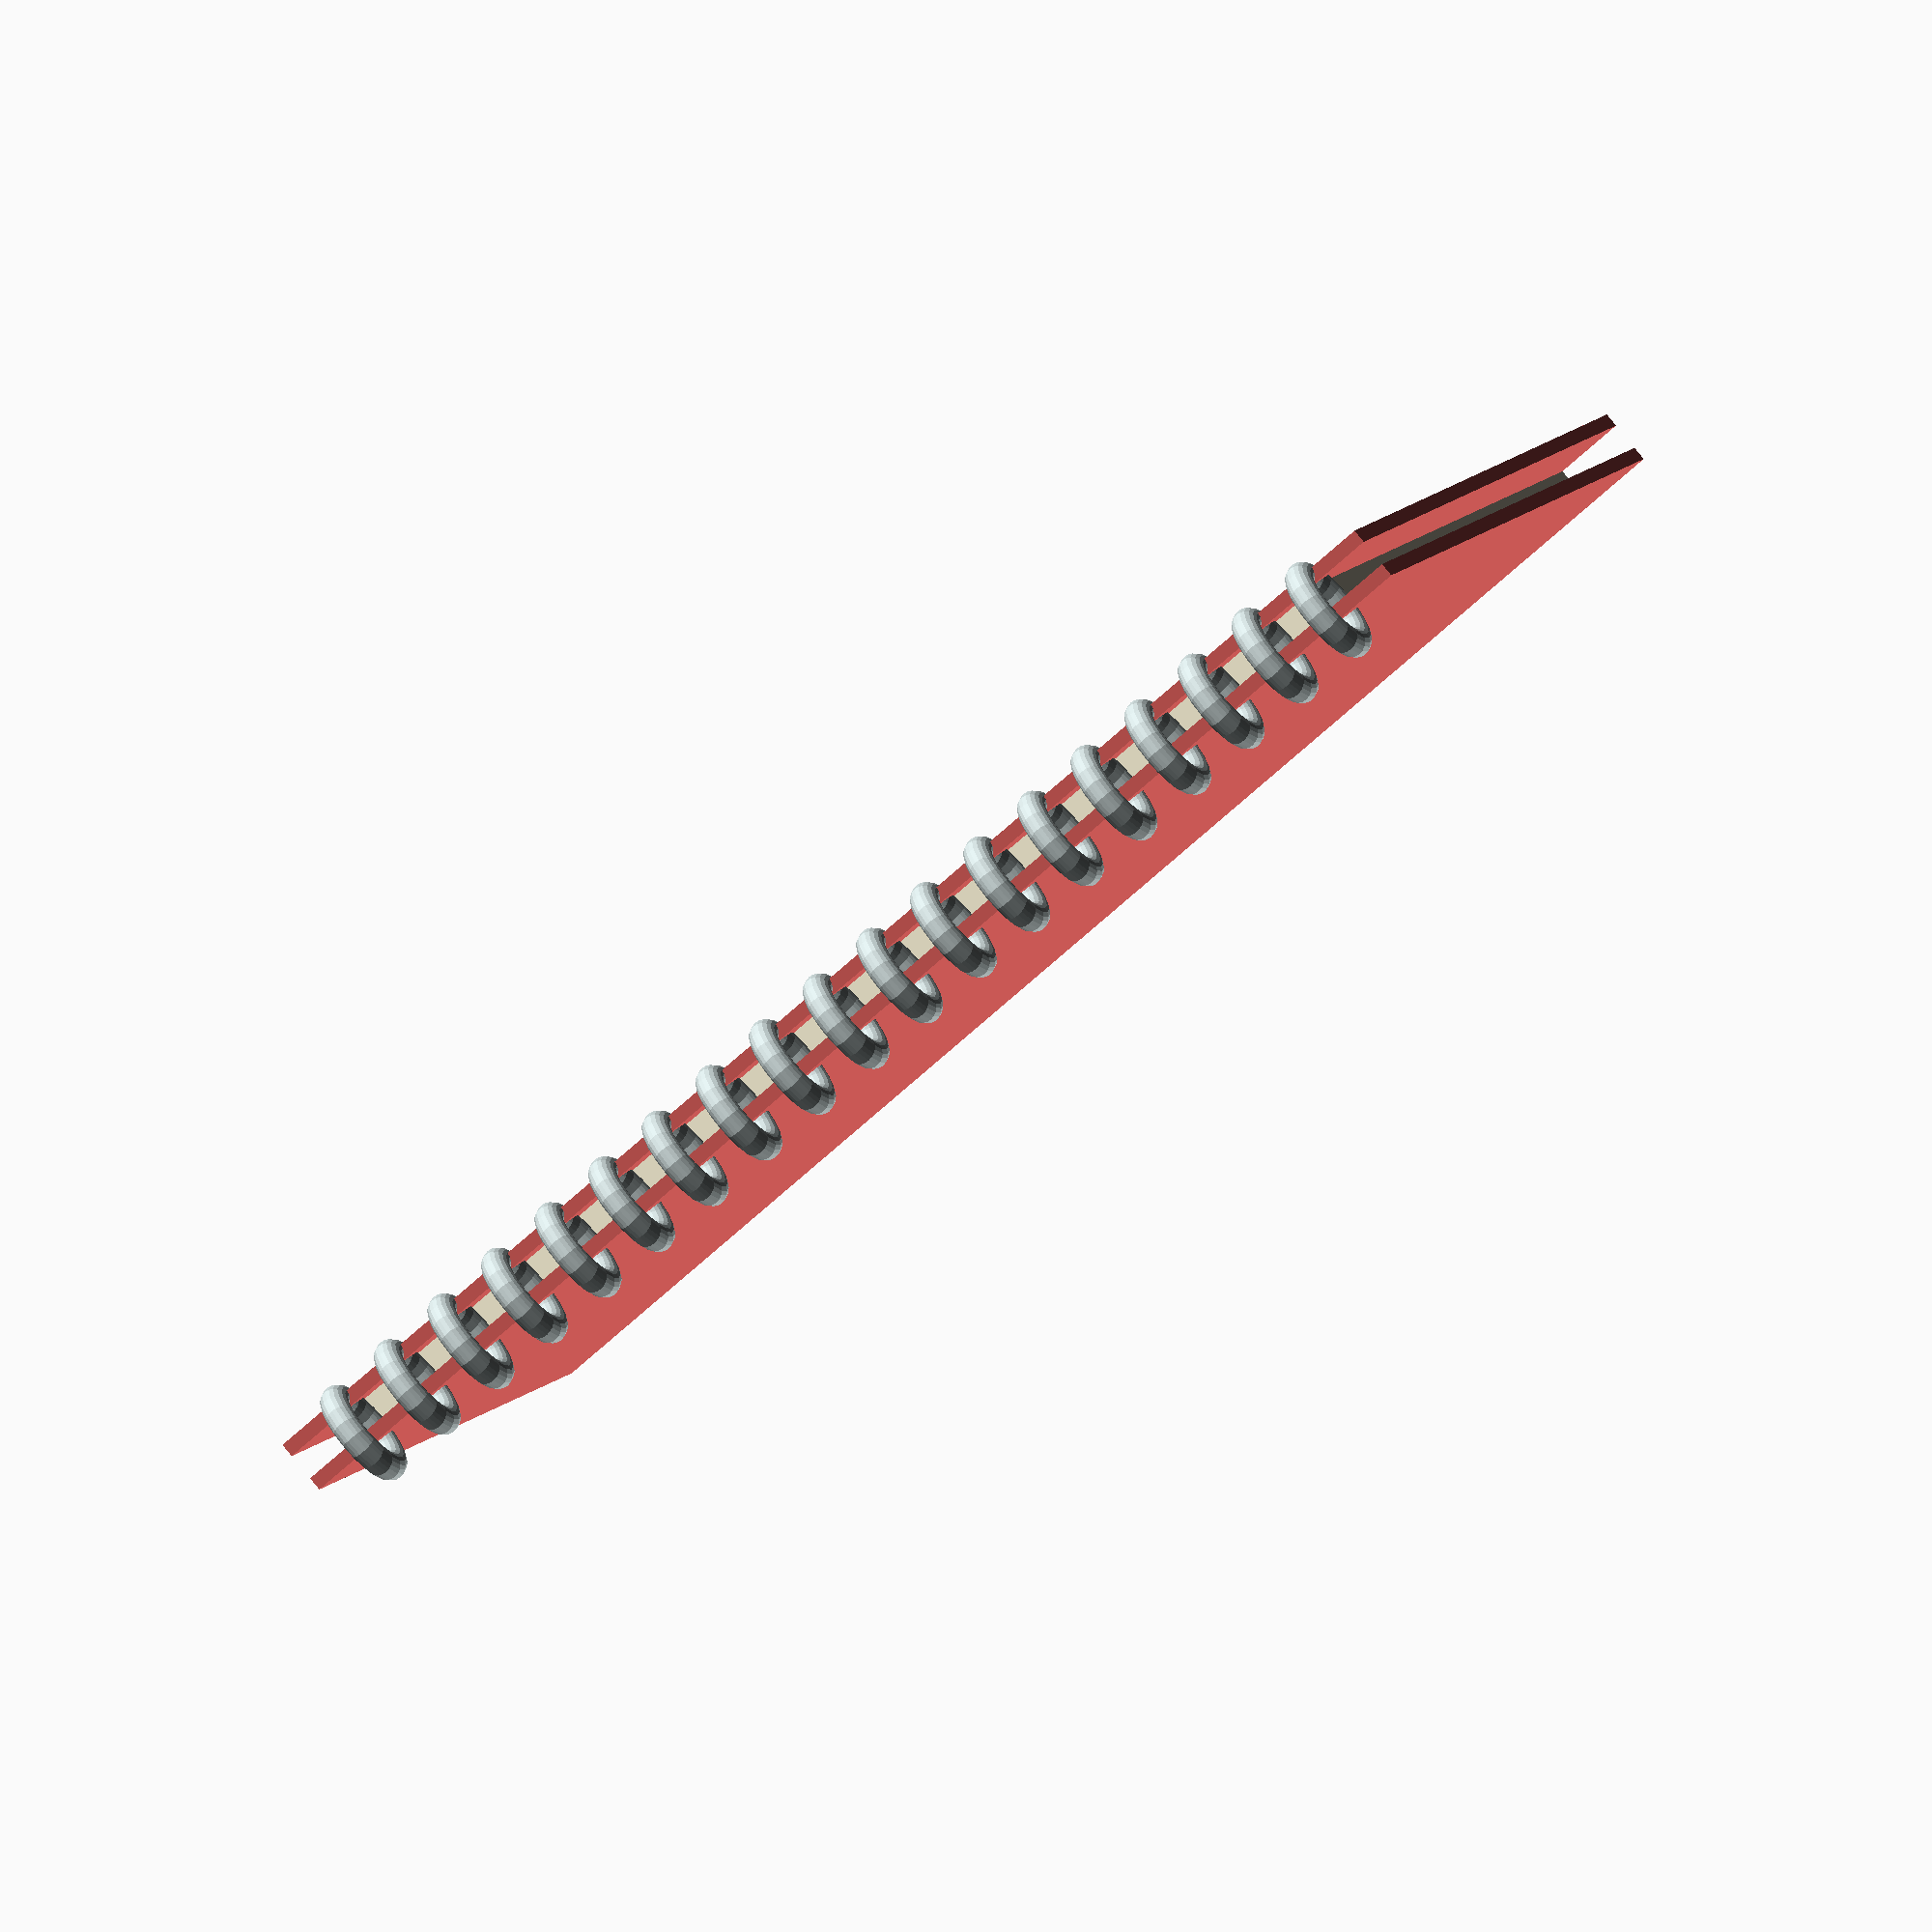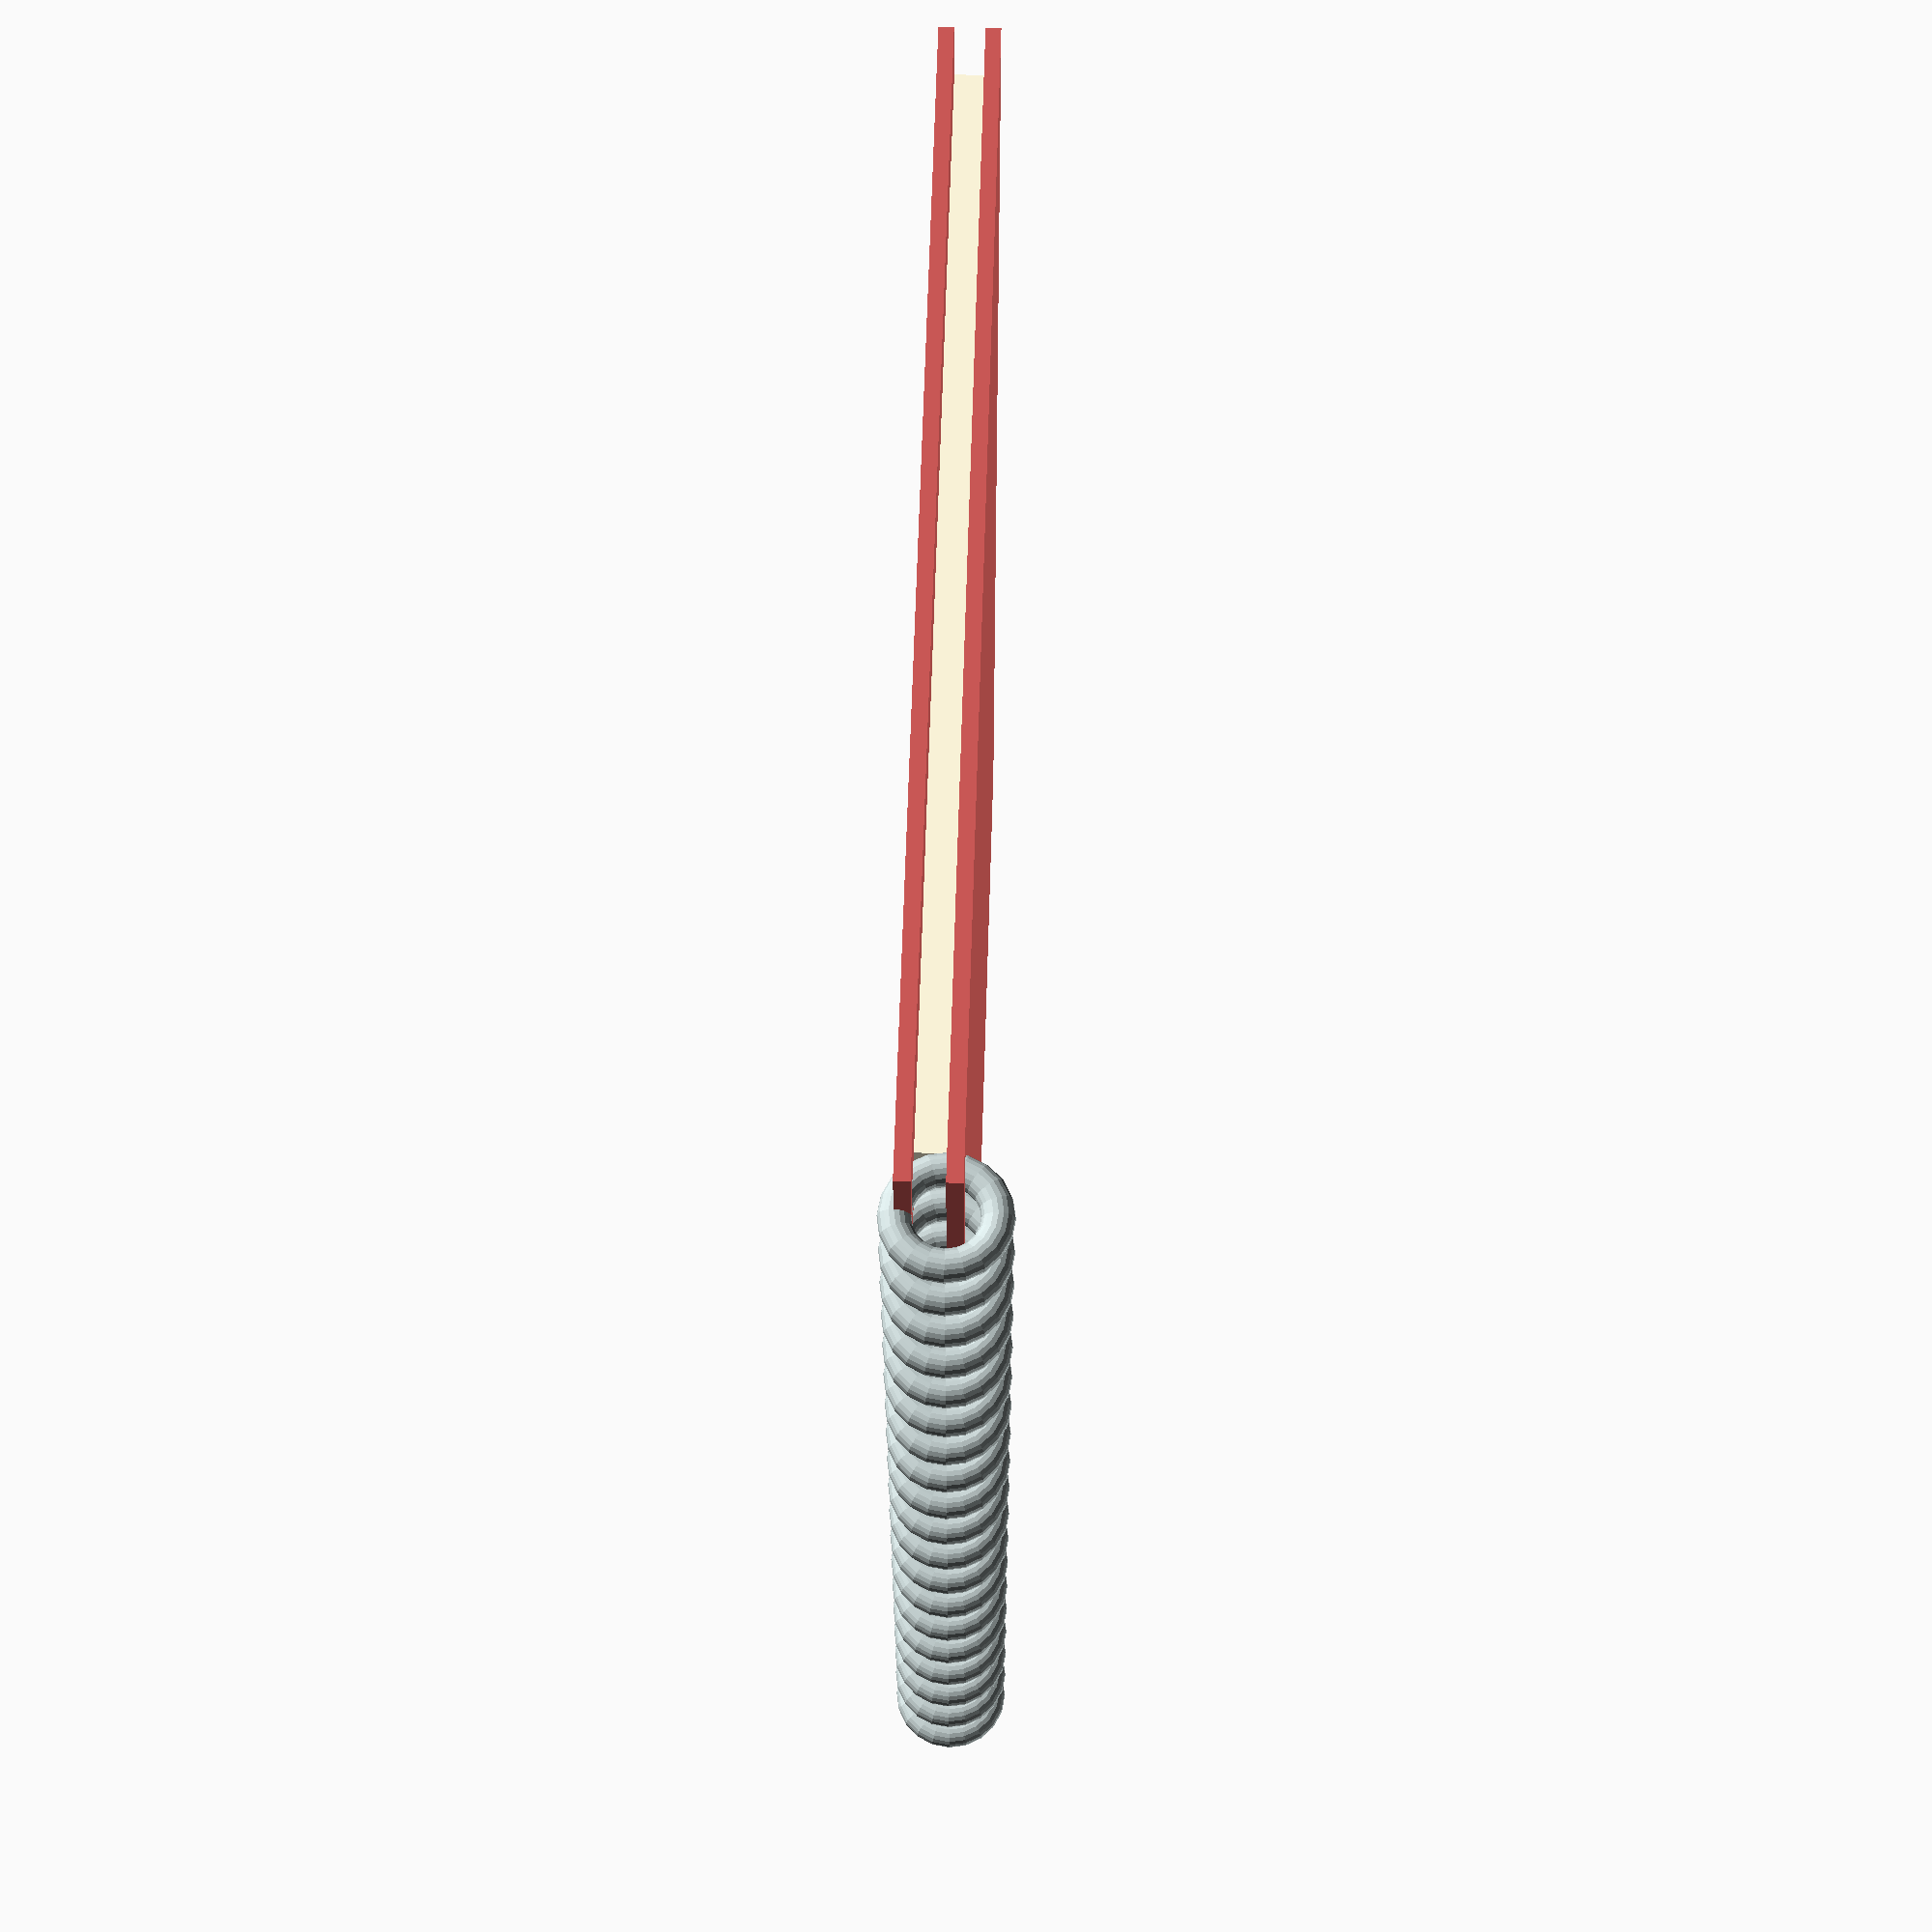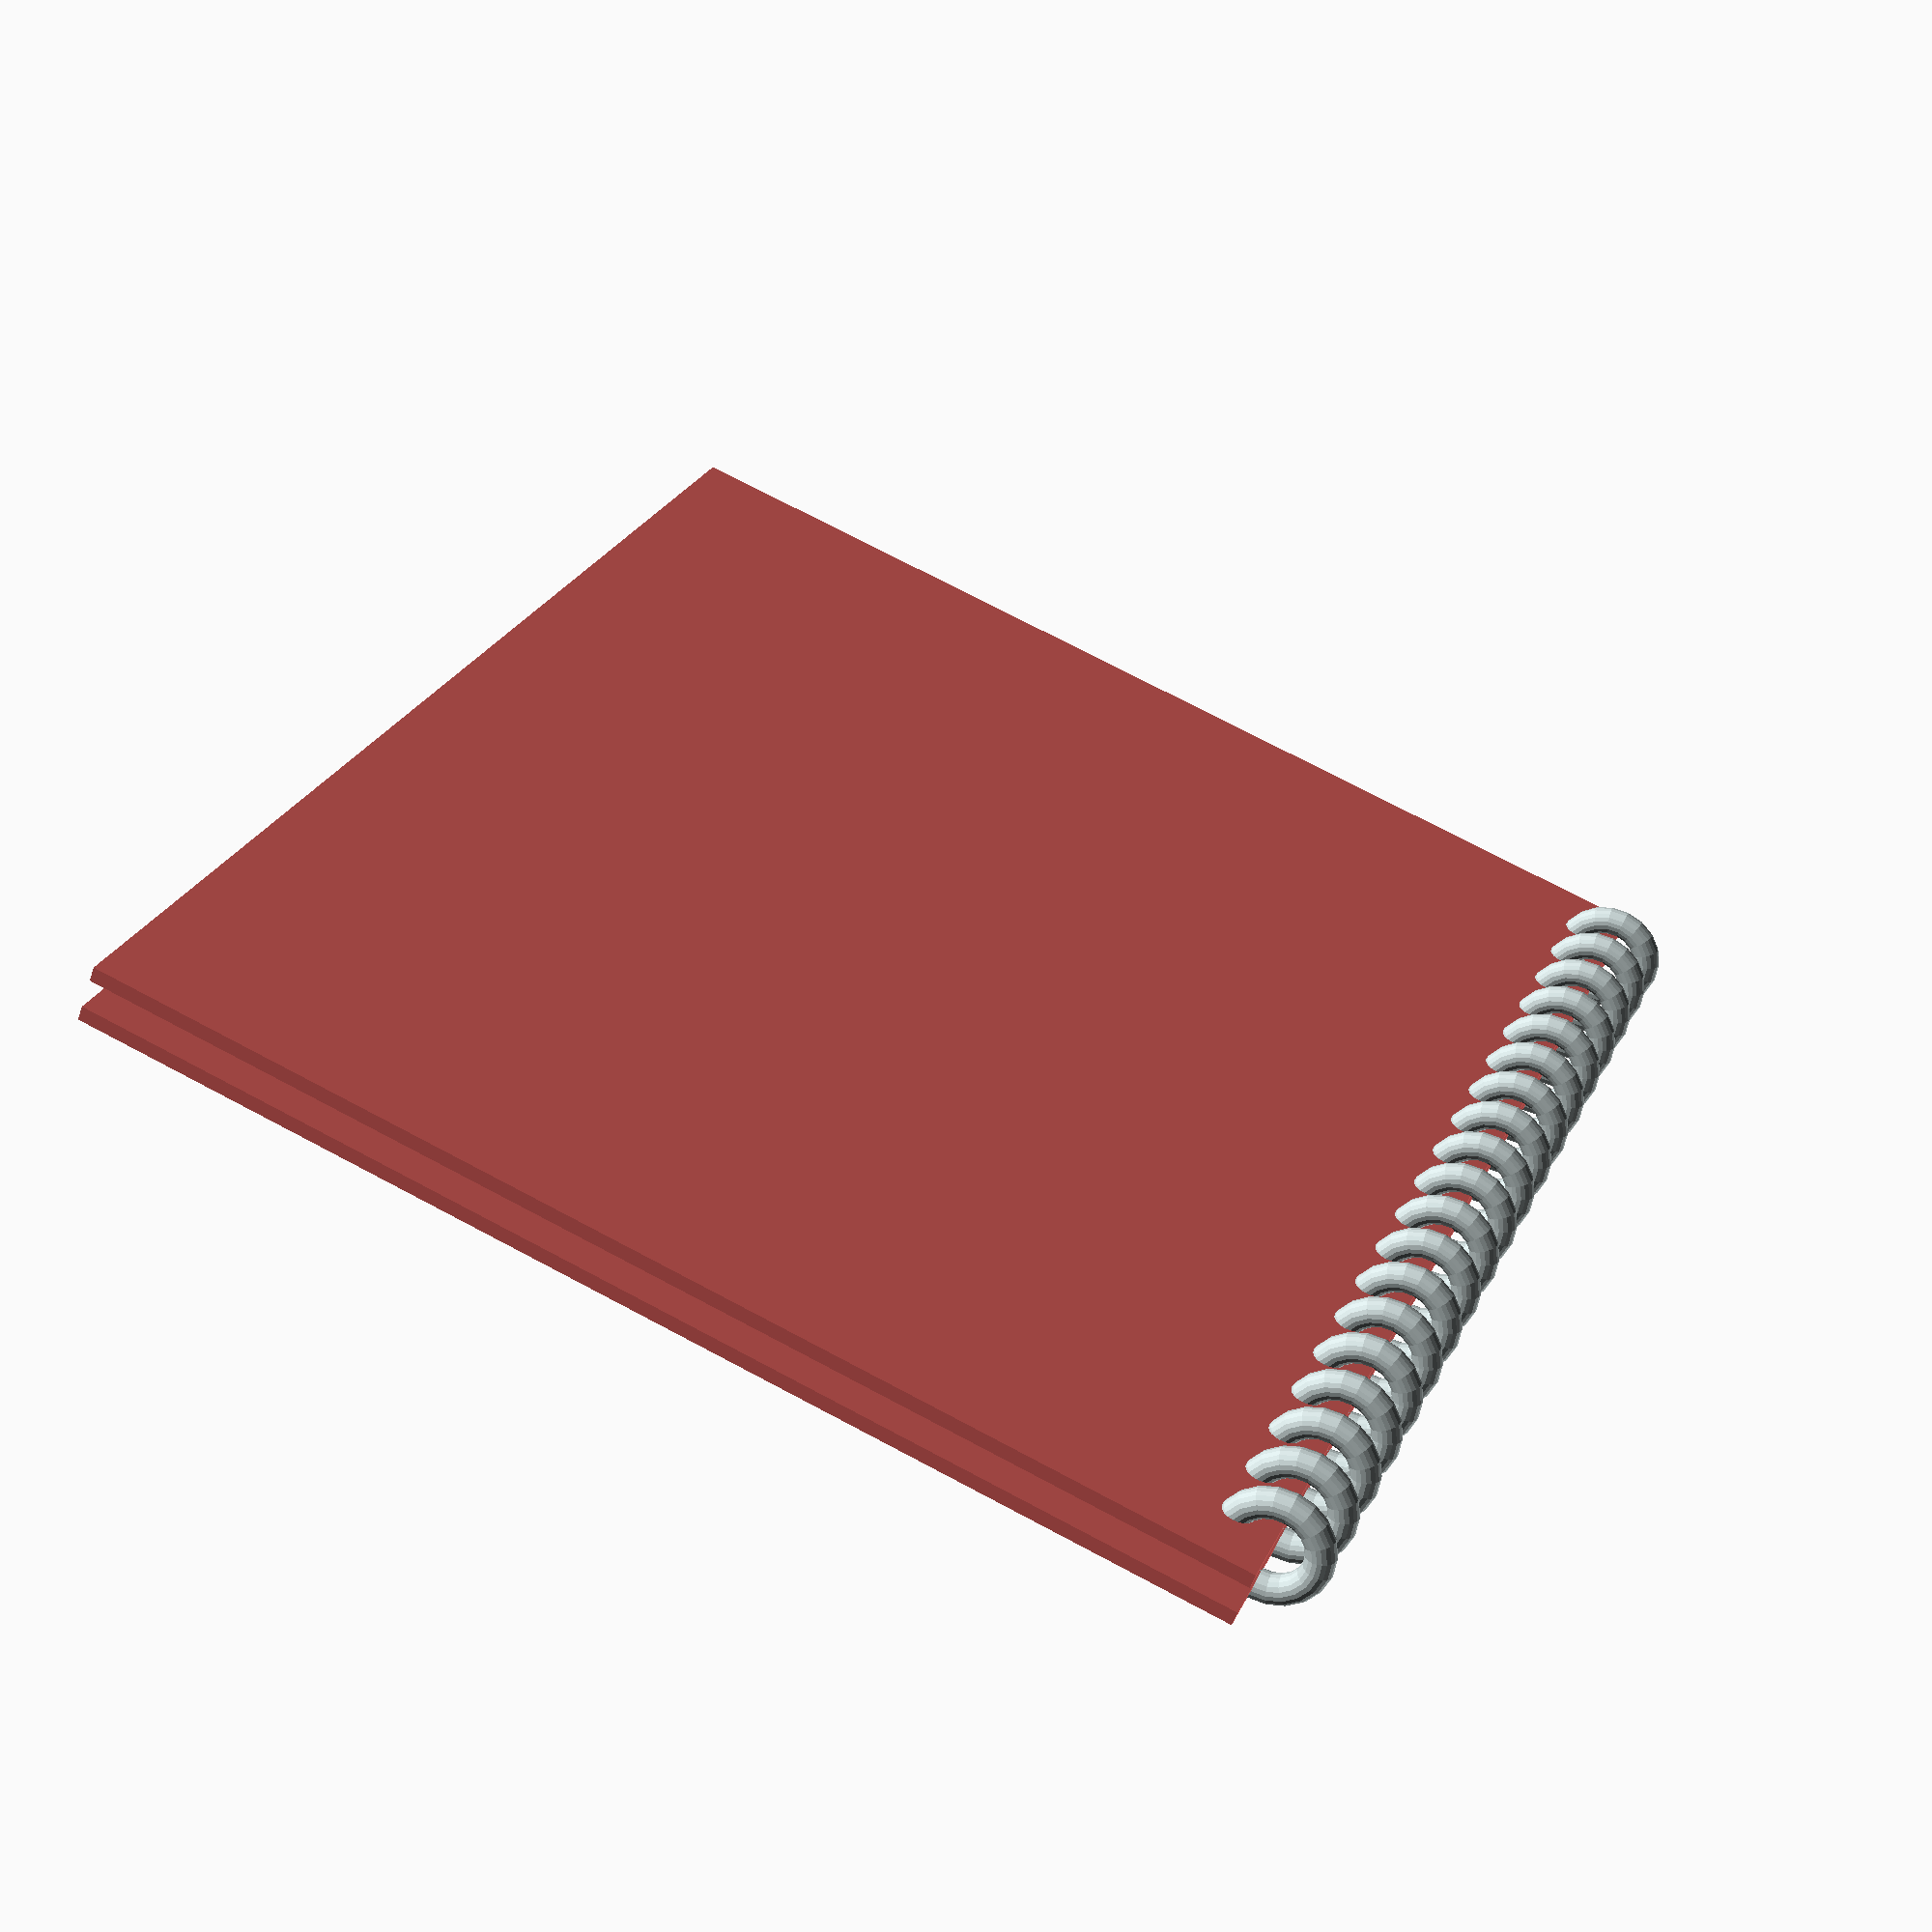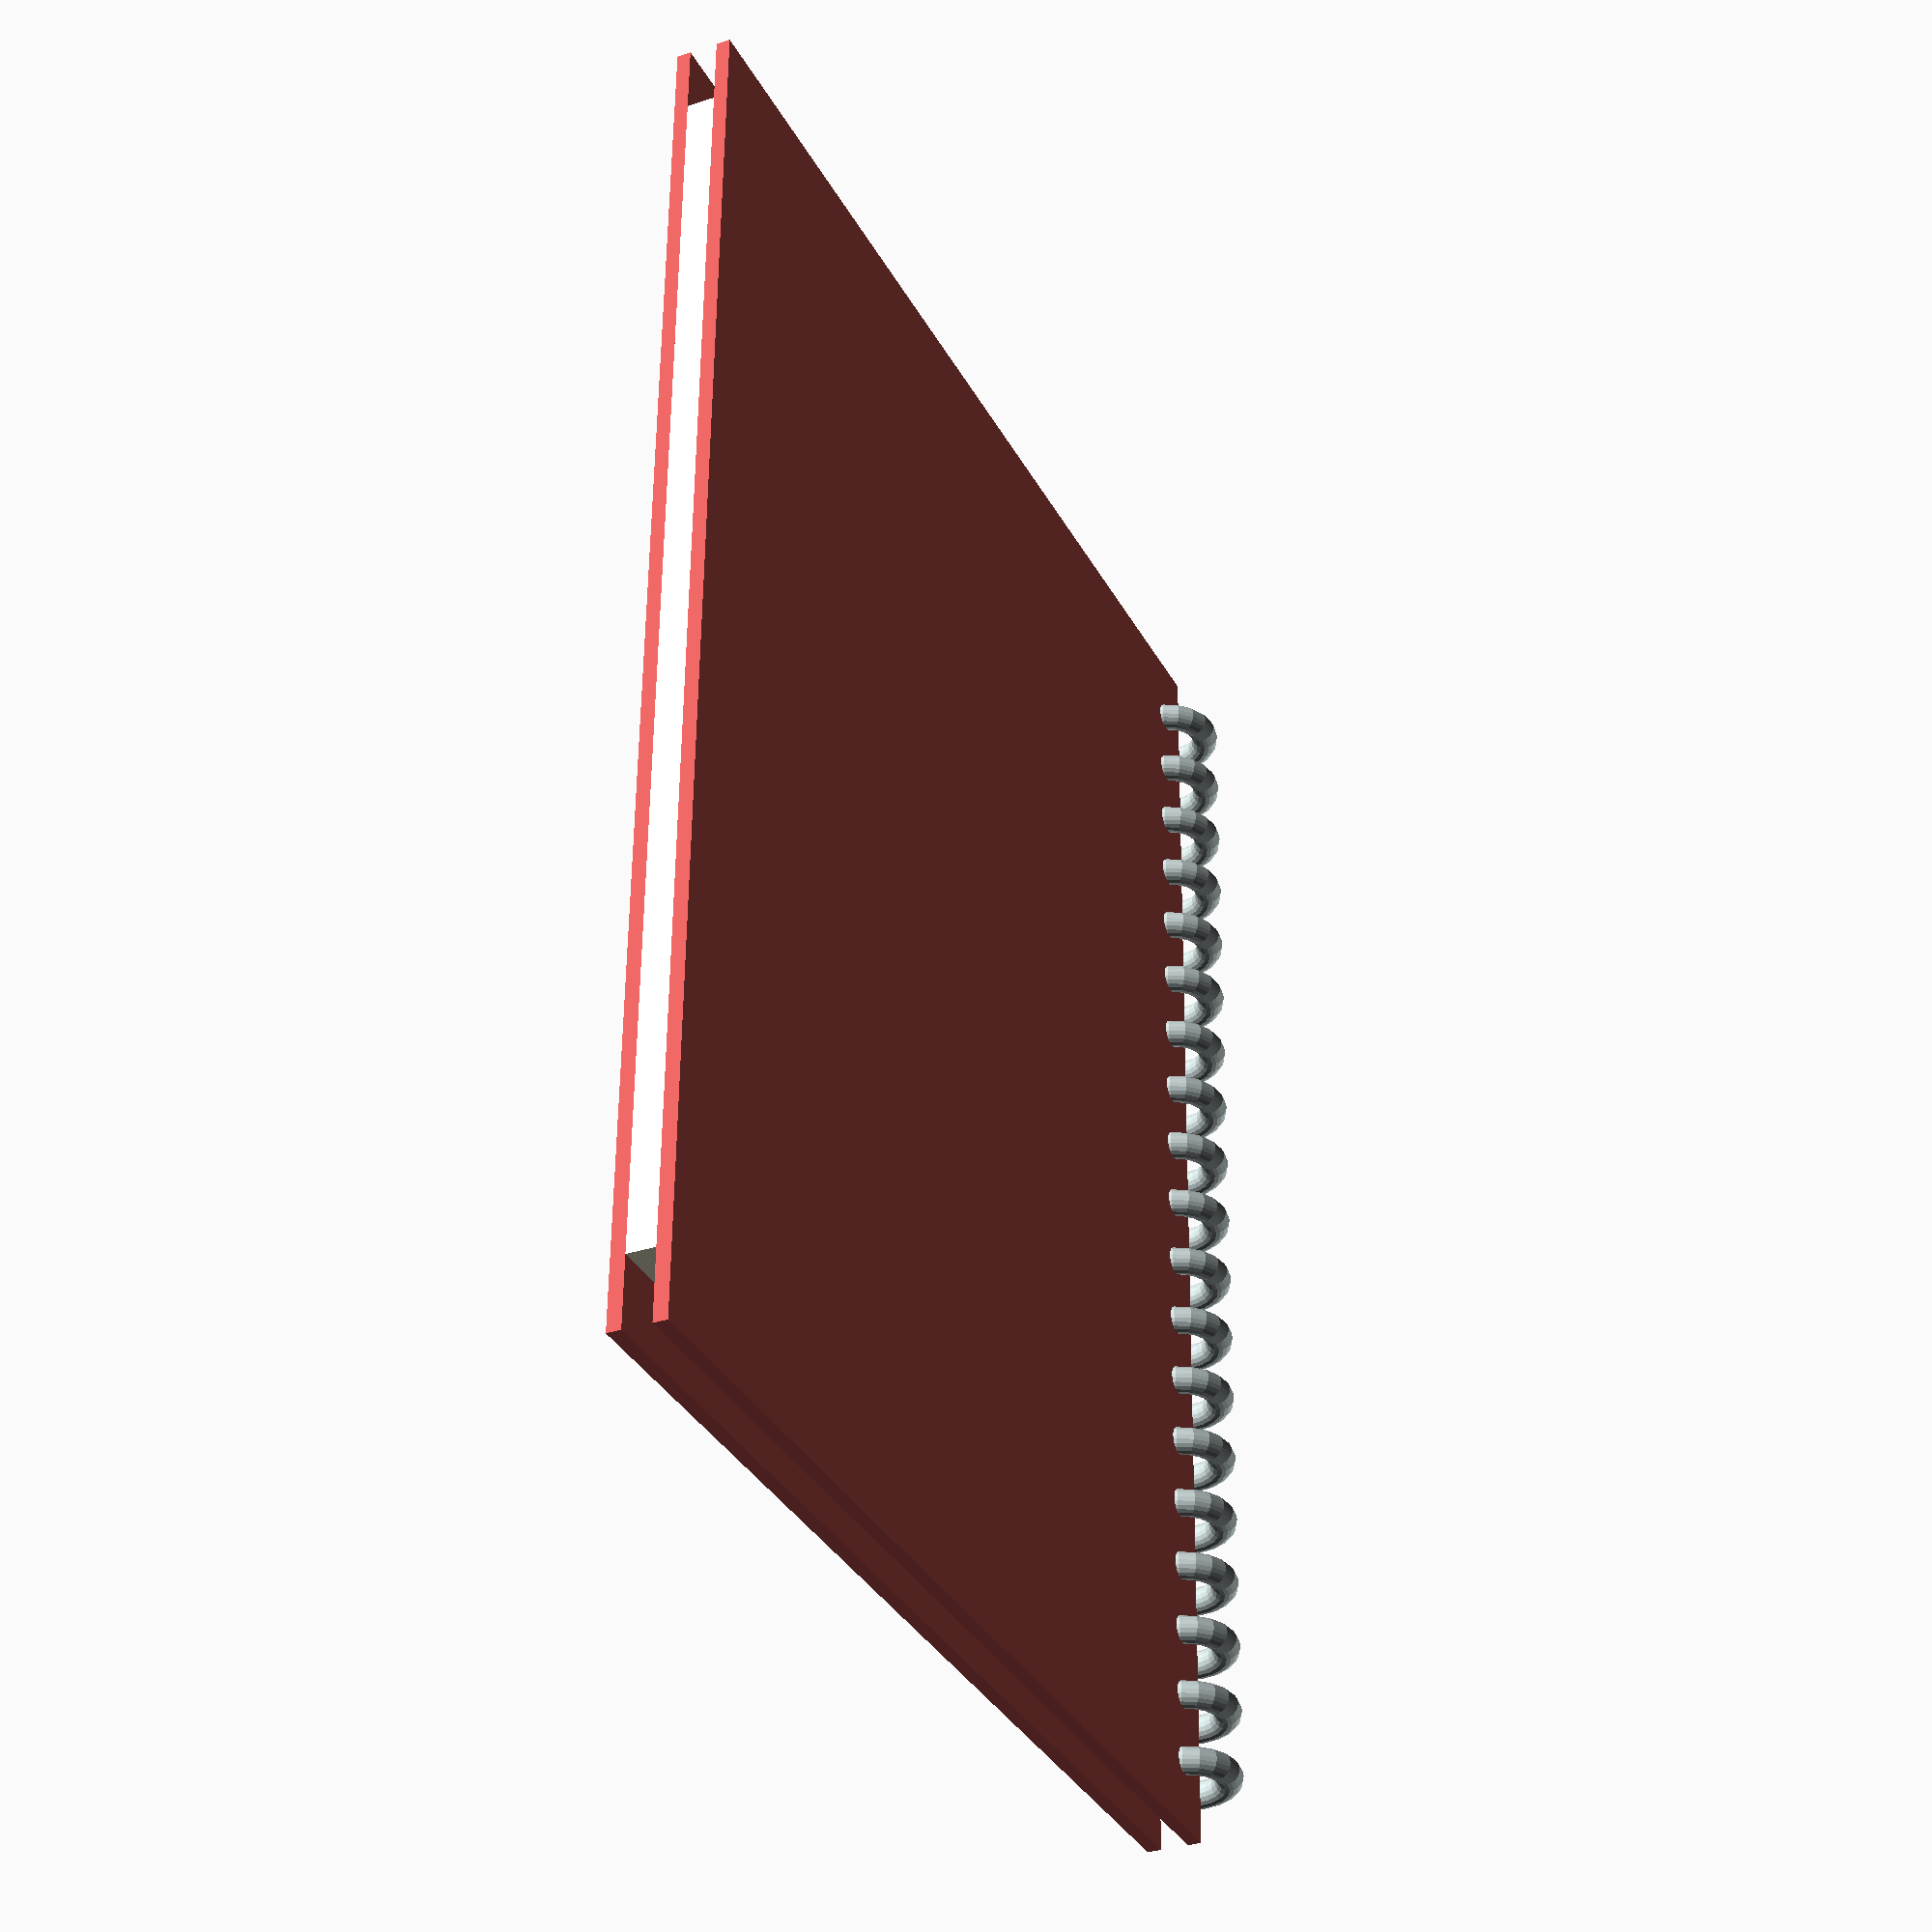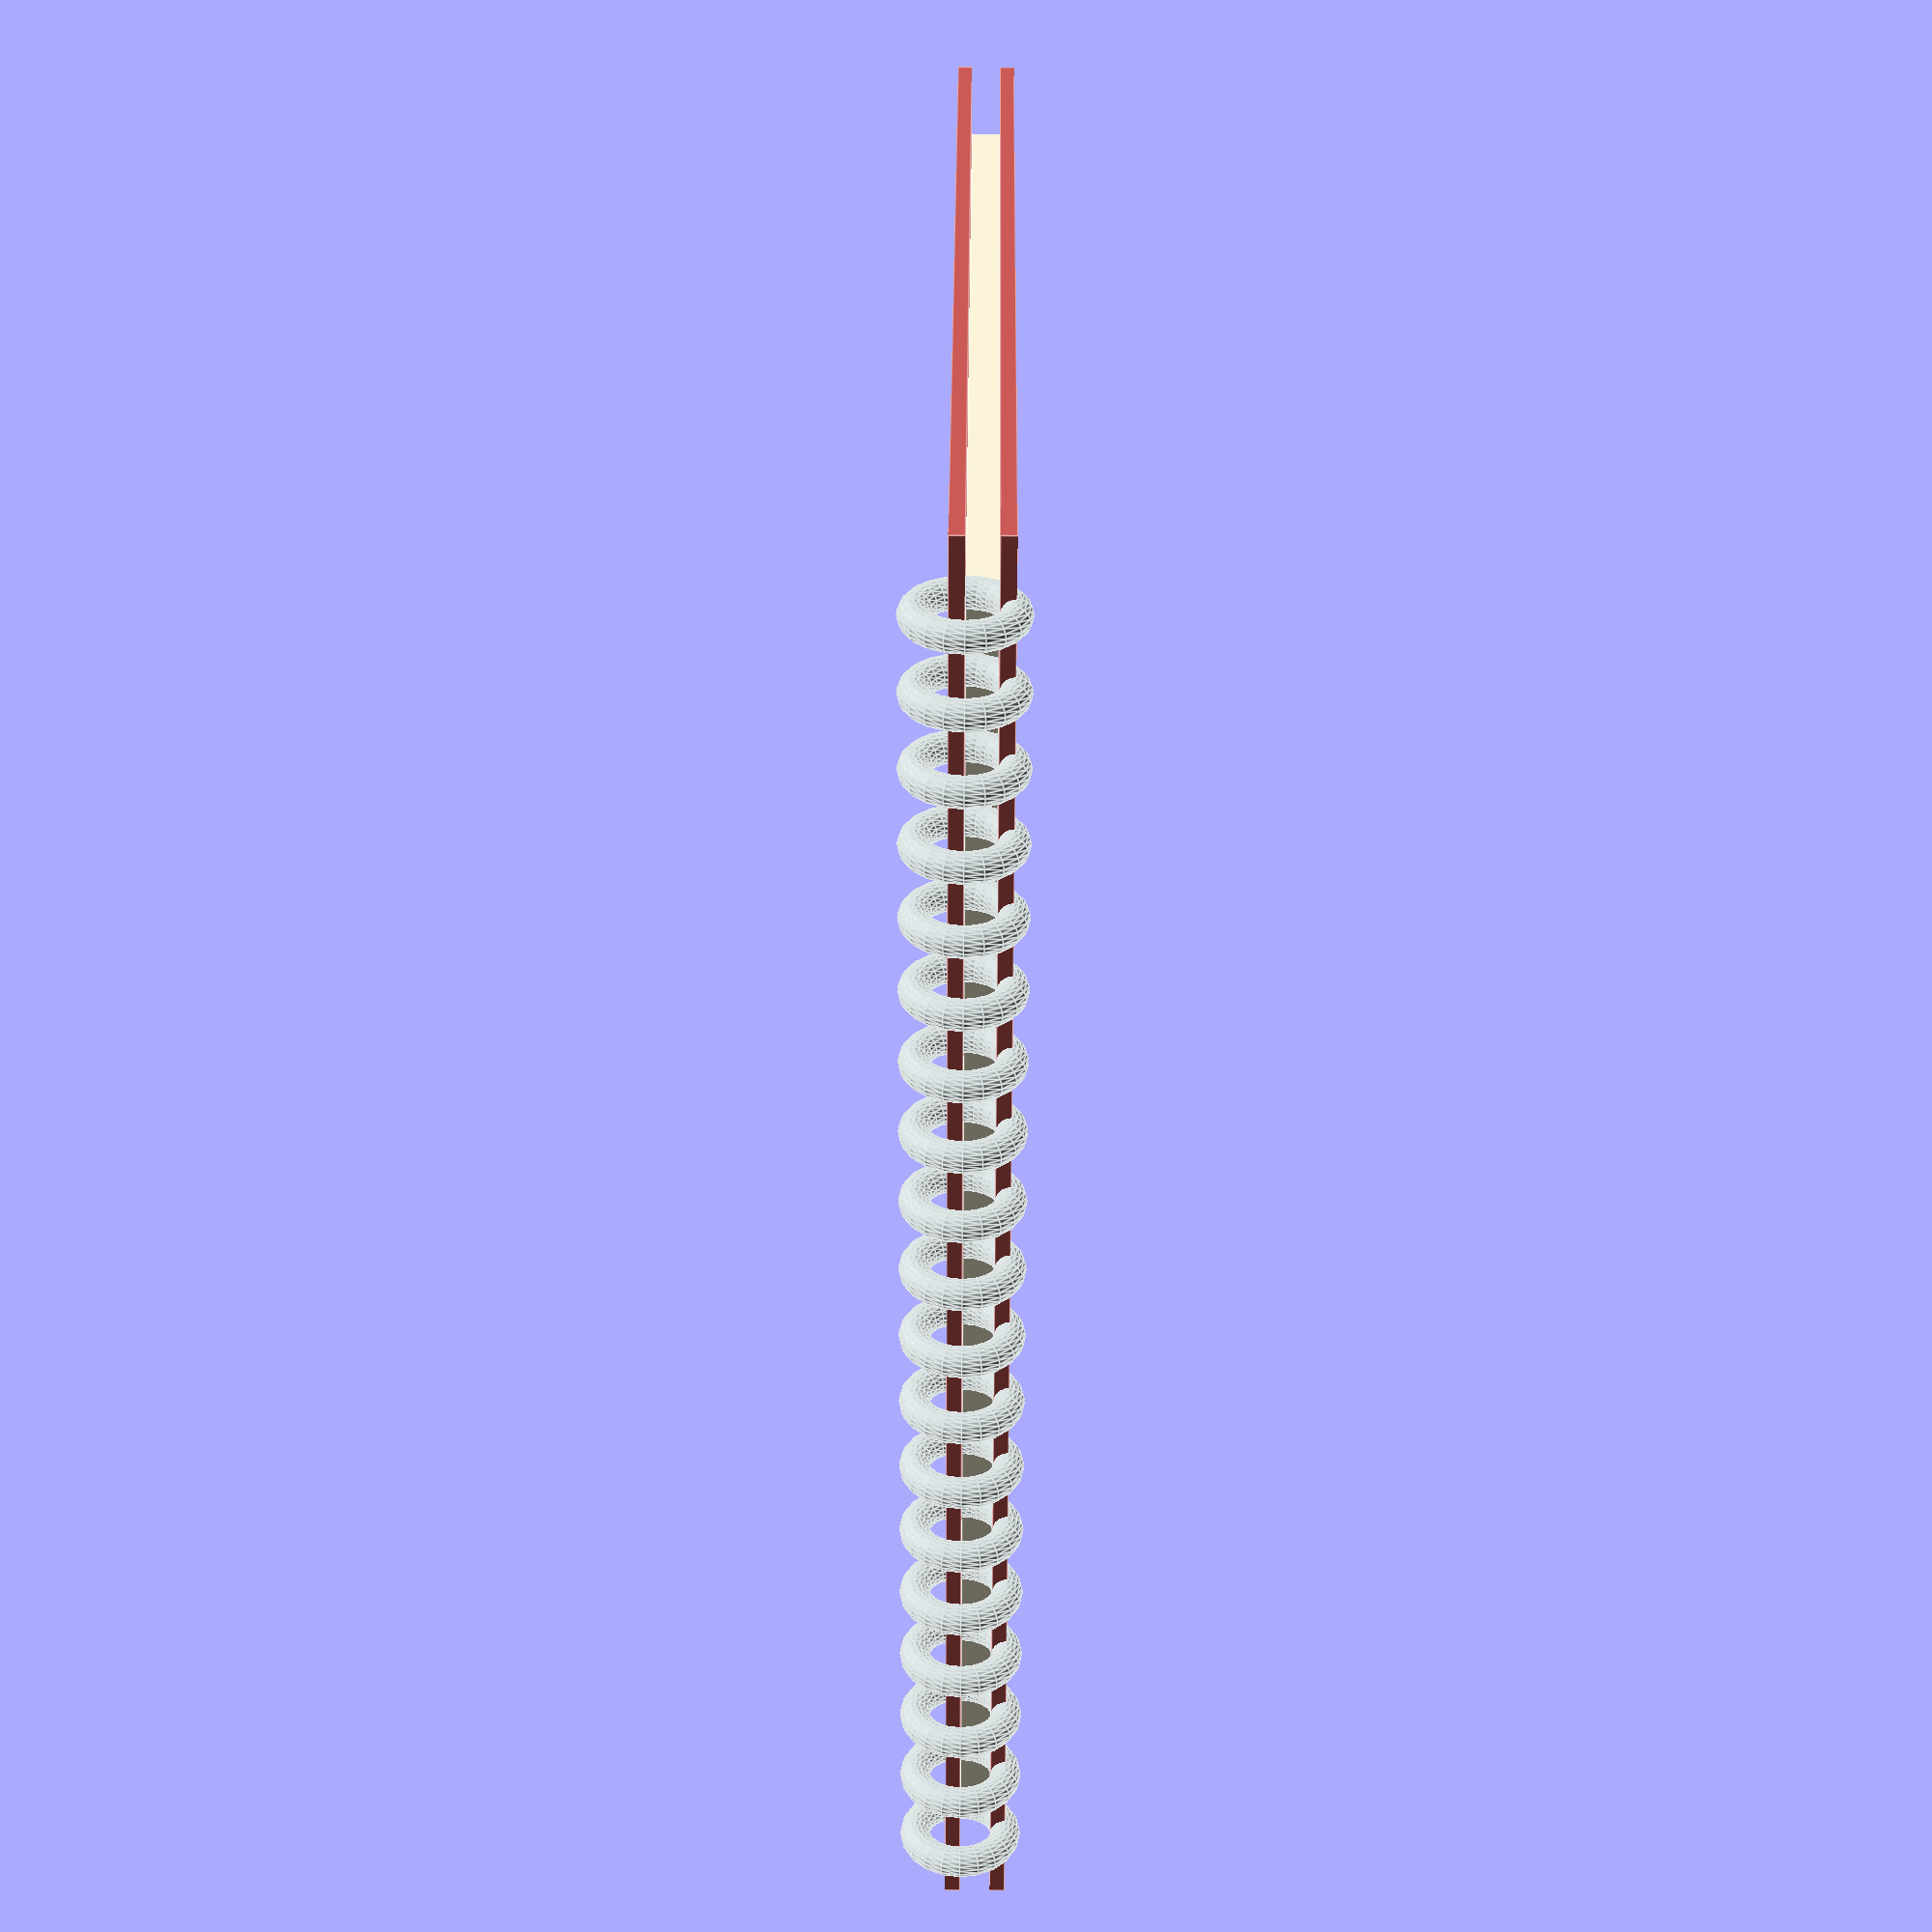
<openscad>
module Notebook(){
    module ring(){
    rotate([90,0,0])
    rotate_extrude($fn=20) 
    translate([3, 0, 0])
    circle(r = 1, $fn = 20);
    }


    union(){

    color("#ce5a57")
    translate([0,0,2])
    cube([80,100,1]);

    color("#fff8dc")
    translate([4,5,0])
    cube([76,90,2]);

    color("#ce5a57")
    translate([0,0,-1])
    cube([80,100,1]);


     for (i =[1:19]){
         translate([0,5*i,0])
         color("#c1cdcd")
         ring();
     }
    }

    }

Notebook();

// Written by Nicolì Angelo (Gengio) 2024: 
// MIT License

//Permission is hereby granted, free of charge, to any person obtaining a copy of this software and associated documentation files (the "Software"), to deal in the Software without restriction, including without limitation the rights to use, copy, modify, merge, publish, distribute, sublicense, and/or sell copies of the Software, and to permit persons to whom the Software is furnished to do so, subject to the following conditions:

//The above copyright notice and this permission notice shall be included in all copies or substantial portions of the Software.

//THE SOFTWARE IS PROVIDED "AS IS", WITHOUT WARRANTY OF ANY KIND, EXPRESS OR IMPLIED, INCLUDING BUT NOT LIMITED TO THE WARRANTIES OF MERCHANTABILITY, FITNESS FOR A PARTICULAR PURPOSE AND NONINFRINGEMENT. IN NO EVENT SHALL THE AUTHORS OR COPYRIGHT HOLDERS BE LIABLE FOR ANY CLAIM, DAMAGES OR OTHER LIABILITY, WHETHER IN AN ACTION OF CONTRACT, TORT OR OTHERWISE, ARISING FROM, OUT OF OR IN CONNECTION WITH THE SOFTWARE OR THE USE OR OTHER DEALINGS IN THE SOFTWARE.
</openscad>
<views>
elev=274.7 azim=106.4 roll=140.5 proj=o view=solid
elev=296.1 azim=180.1 roll=91.7 proj=p view=solid
elev=238.1 azim=159.2 roll=19.2 proj=p view=solid
elev=212.7 azim=178.9 roll=65.5 proj=p view=wireframe
elev=117.1 azim=213.2 roll=269.6 proj=p view=edges
</views>
